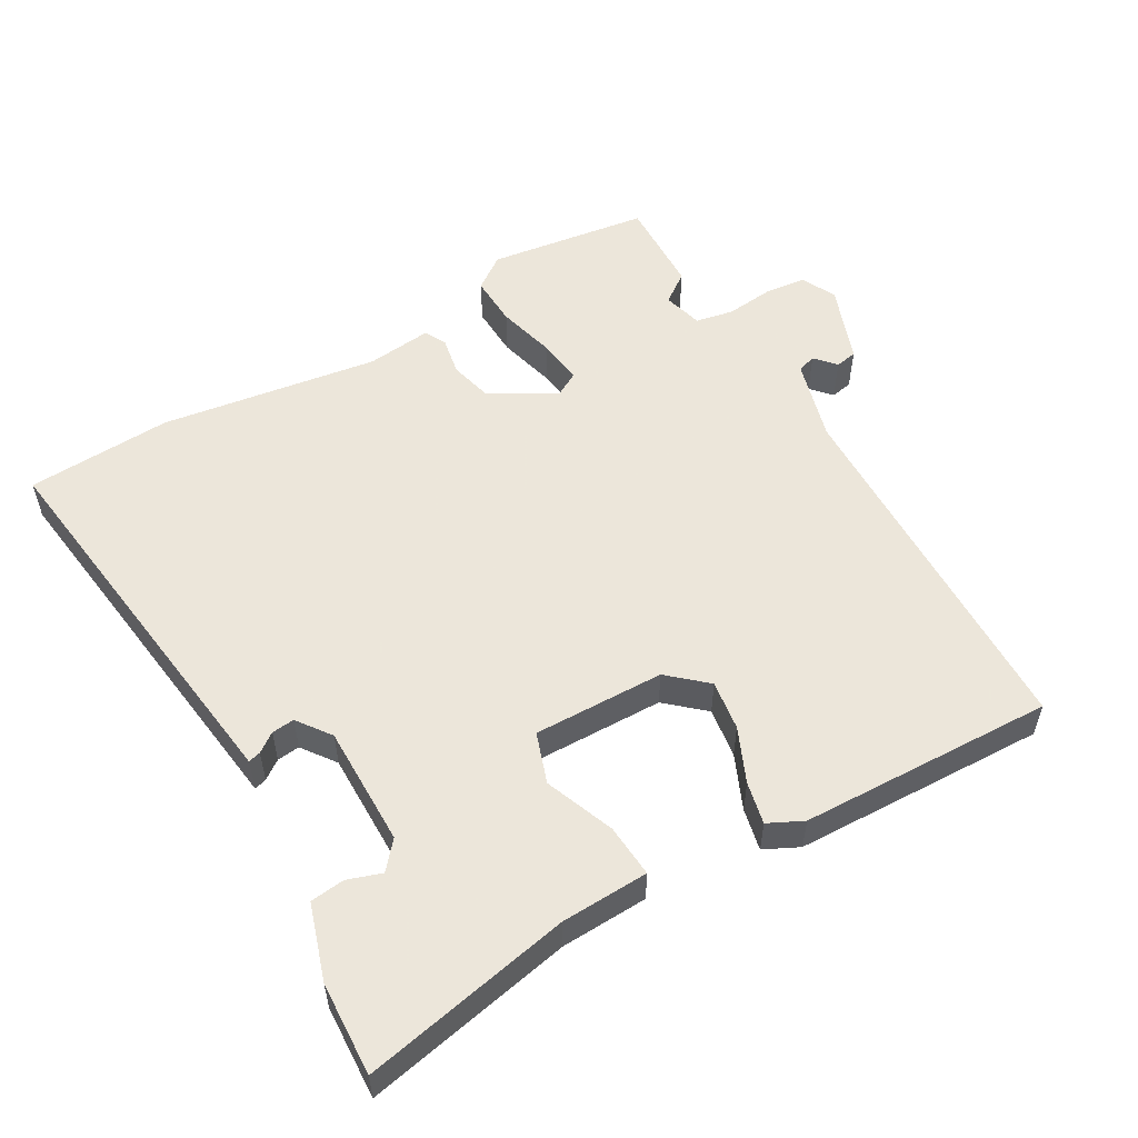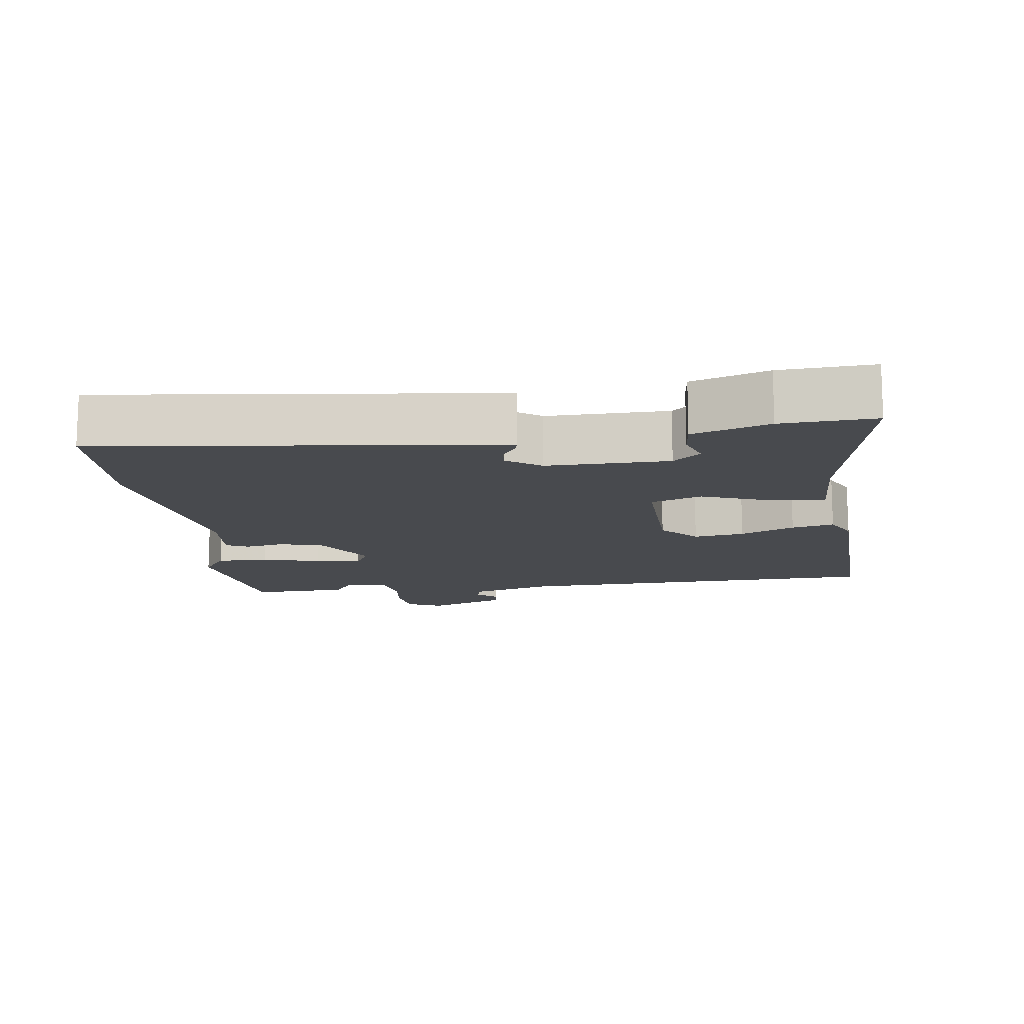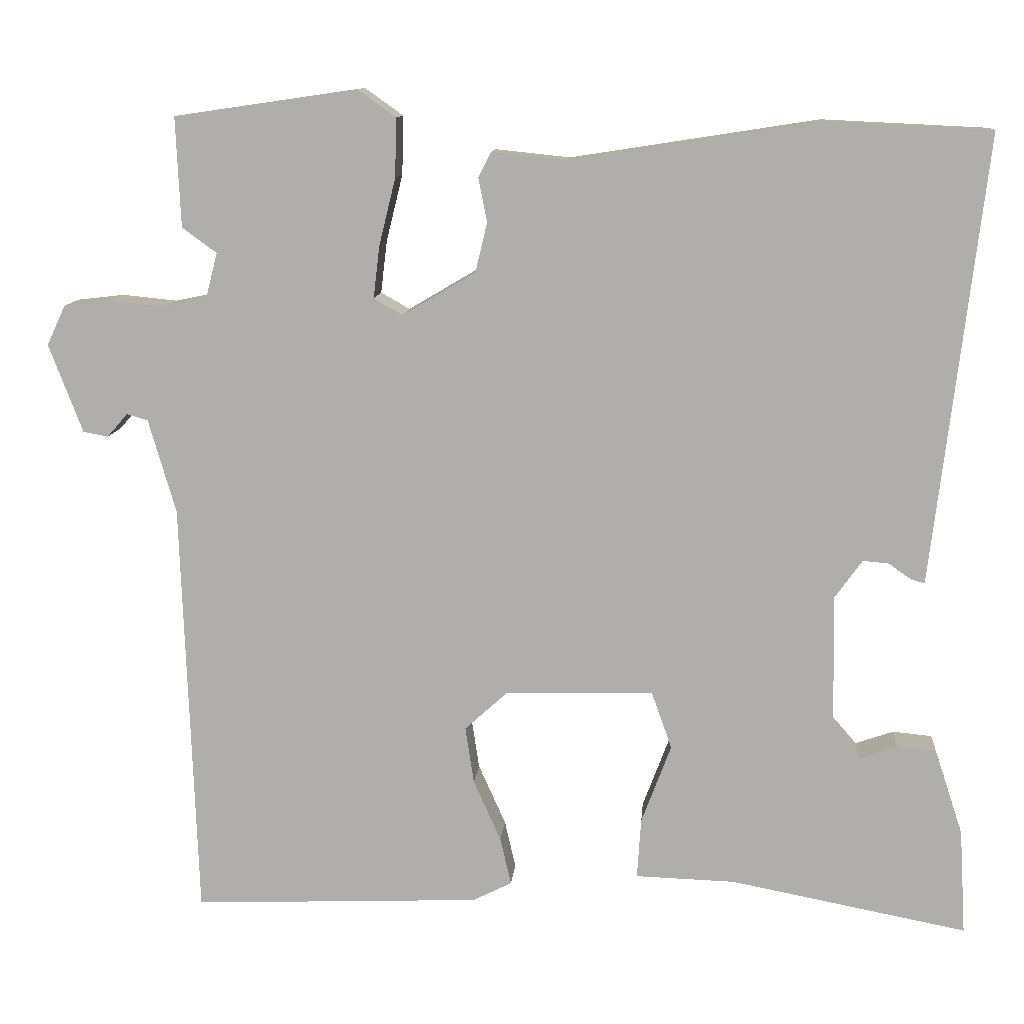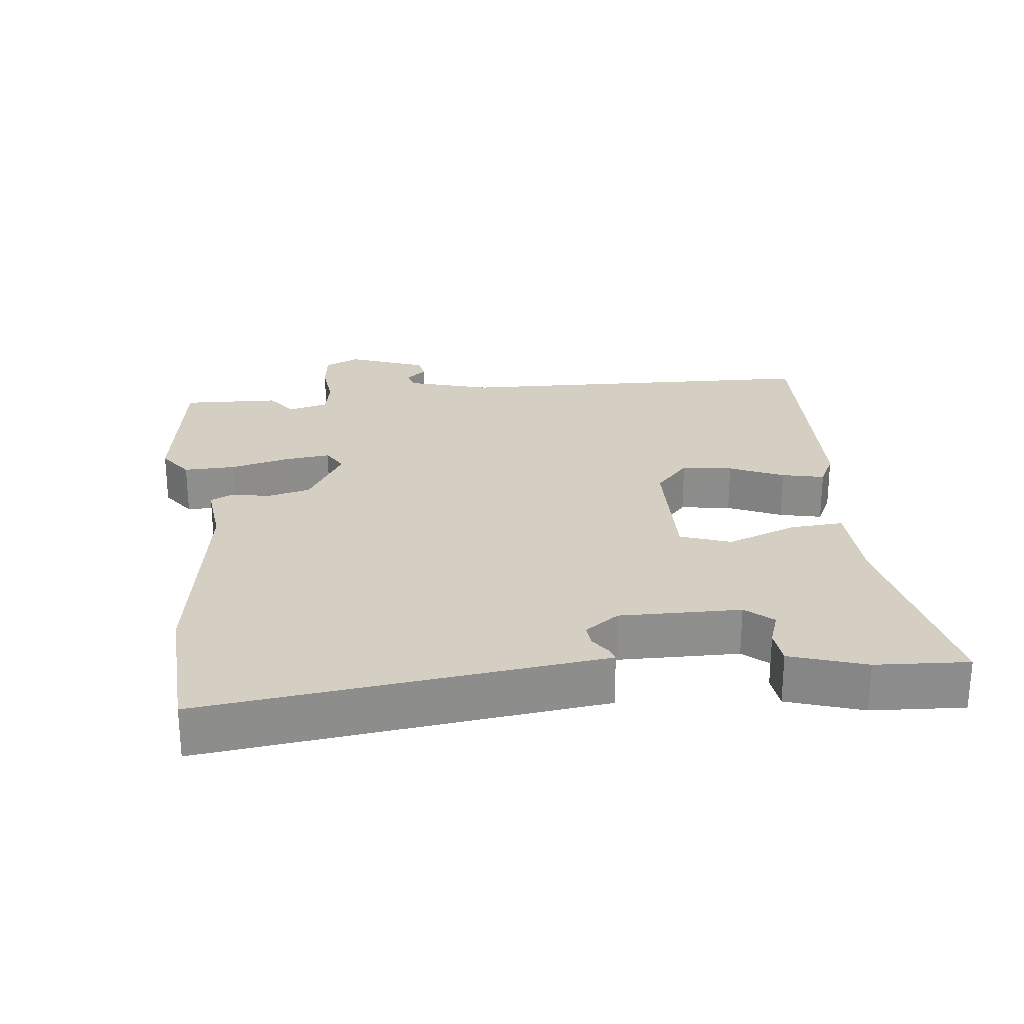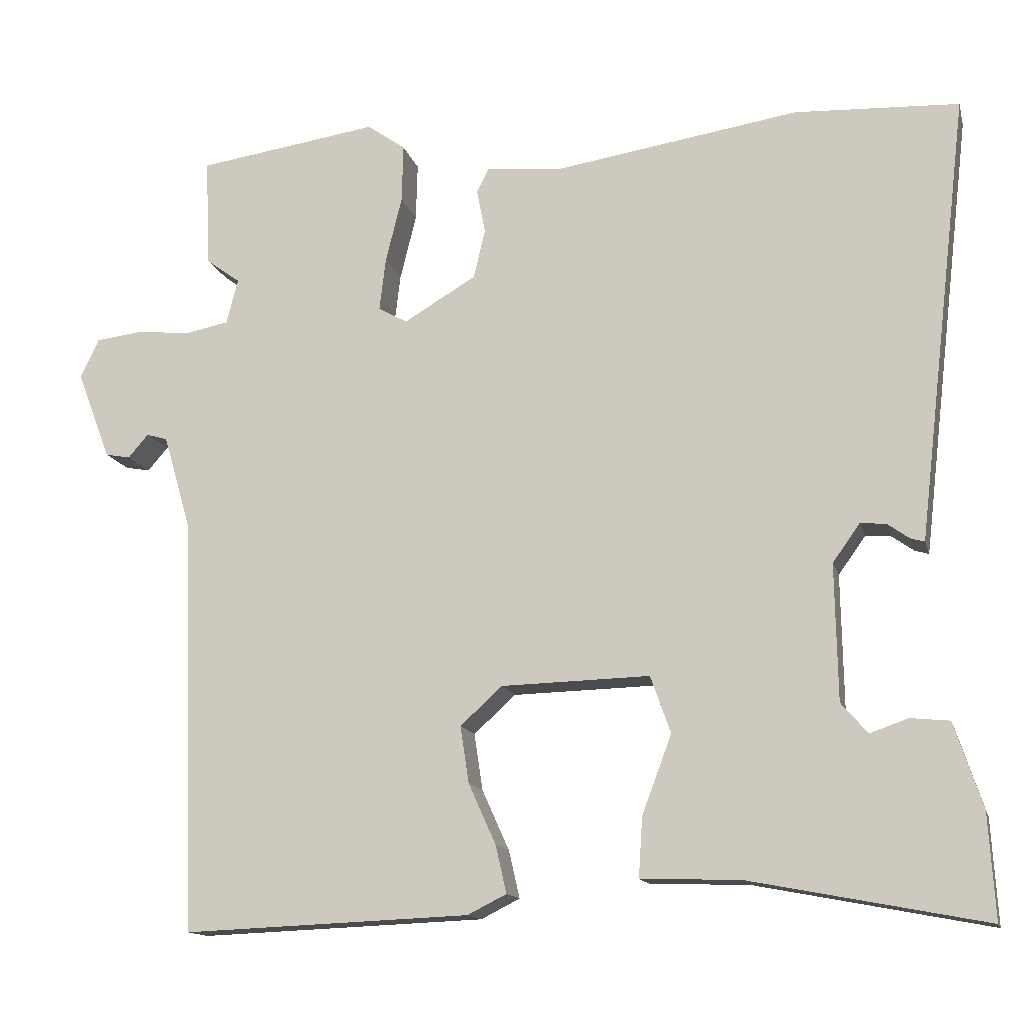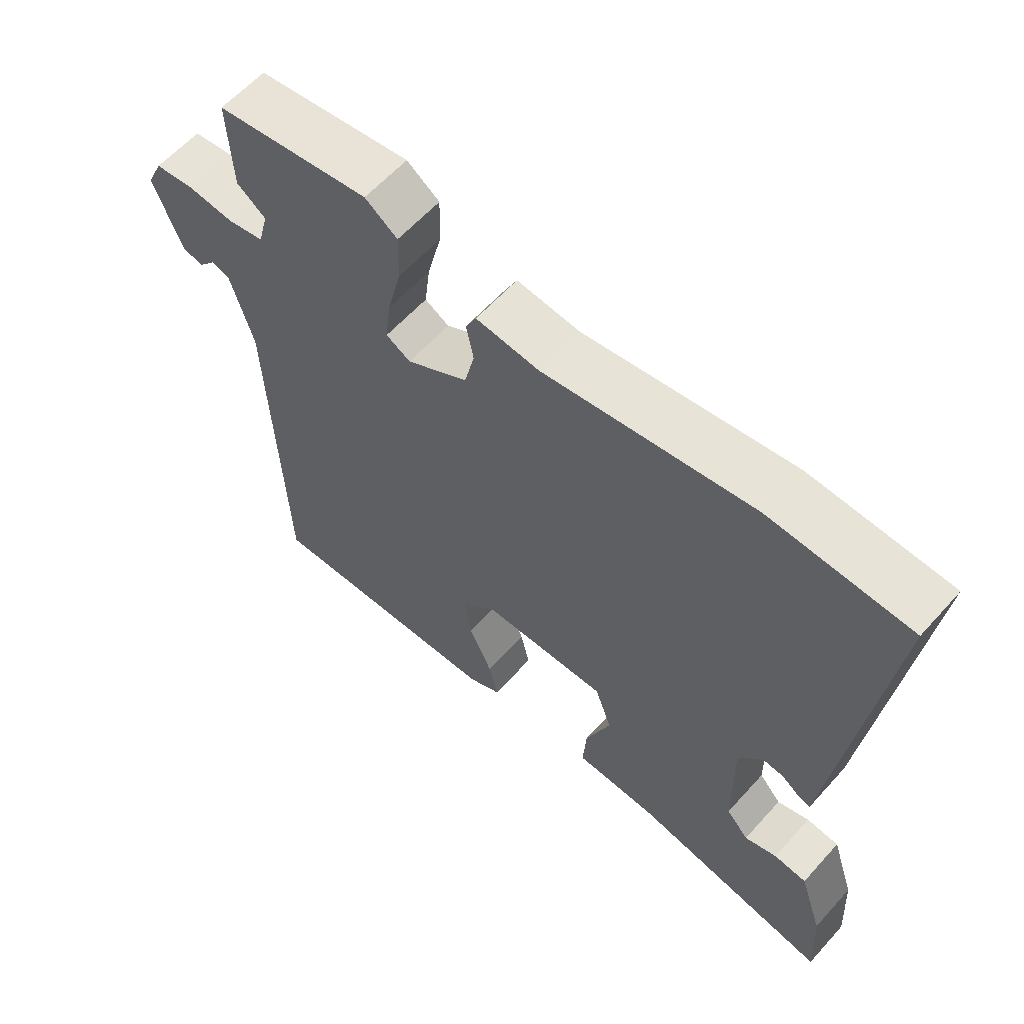
<metadata>
{"format":"obj","ext":"obj","renderer":"f3d","projection":"perspective","resolution":1024,"background":"white","views":[{"elev":54.2,"azim":149.5,"up":"+Y"},{"elev":-13.1,"azim":97.5,"up":"+Y"},{"elev":11.3,"azim":4.8,"up":"+Z"},{"elev":25.6,"azim":83.4,"up":"+Y"},{"elev":-13.9,"azim":13.7,"up":"+Z"},{"elev":60.7,"azim":41.8,"up":"+Z"}]}
</metadata>
<code>
v 0.311 0.07 0.509
v 0.522 0.07 0.499
v 0.46 0.07 -0.03
v 0.455 0.07 -0.073
v 0.437 0.07 -0.068
v 0.409 0.07 -0.048
v 0.376 0.07 -0.045
v 0.341 0.07 -0.094
v 0.344 0.07 -0.269
v 0.378 0.07 -0.308
v 0.427 0.07 -0.291
v 0.477 0.07 -0.296
v 0.513 0.07 -0.405
v 0.521 0.07 -0.539
v 0.219 0.07 -0.481
v 0.092 0.07 -0.477
v 0.097 0.07 -0.4
v 0.135 0.07 -0.299
v 0.109 0.07 -0.226
v -0.081 0.07 -0.231
v -0.135 0.07 -0.28
v -0.124 0.07 -0.353
v -0.089 0.07 -0.431
v -0.075 0.07 -0.492
v -0.125 0.07 -0.517
v -0.493 0.07 -0.532
v -0.512 0.07 0.004
v -0.547 0.07 0.124
v -0.574 0.07 0.132
v -0.6 0.07 0.102
v -0.632 0.07 0.108
v -0.675 0.07 0.221
v -0.651 0.07 0.272
v -0.591 0.07 0.279
v -0.521 0.07 0.272
v -0.466 0.07 0.283
v -0.451 0.07 0.341
v -0.495 0.07 0.373
v -0.501 0.07 0.513
v -0.268 0.07 0.547
v -0.219 0.07 0.512
v -0.221 0.07 0.437
v -0.242 0.07 0.352
v -0.25 0.07 0.285
v -0.213 0.07 0.264
v -0.12 0.07 0.319
v -0.105 0.07 0.382
v -0.116 0.07 0.438
v -0.1 0.07 0.47
v -0.005 0.07 0.46
v 0.311 0 0.509
v 0.522 0 0.499
v 0.46 0 -0.03
v 0.455 0 -0.073
v 0.437 0 -0.068
v 0.409 0 -0.048
v 0.376 0 -0.045
v 0.341 0 -0.094
v 0.344 0 -0.269
v 0.378 0 -0.308
v 0.427 0 -0.291
v 0.477 0 -0.296
v 0.513 0 -0.405
v 0.521 0 -0.539
v 0.219 0 -0.481
v 0.092 0 -0.477
v 0.097 0 -0.4
v 0.135 0 -0.299
v 0.109 0 -0.226
v -0.081 0 -0.231
v -0.135 0 -0.28
v -0.124 0 -0.353
v -0.089 0 -0.431
v -0.075 0 -0.492
v -0.125 0 -0.517
v -0.493 0 -0.532
v -0.512 0 0.004
v -0.547 0 0.124
v -0.574 0 0.132
v -0.6 0 0.102
v -0.632 0 0.108
v -0.675 0 0.221
v -0.651 0 0.272
v -0.591 0 0.279
v -0.521 0 0.272
v -0.466 0 0.283
v -0.451 0 0.341
v -0.495 0 0.373
v -0.501 0 0.513
v -0.268 0 0.547
v -0.219 0 0.512
v -0.221 0 0.437
v -0.242 0 0.352
v -0.25 0 0.285
v -0.213 0 0.264
v -0.12 0 0.319
v -0.105 0 0.382
v -0.116 0 0.438
v -0.1 0 0.47
v -0.005 0 0.46
f 47 48 49 50
f 1 2 3
f 50 1 3
f 47 50 3
f 46 47 3
f 45 46 3
f 41 42 43
f 40 41 43
f 39 40 43
f 38 39 43
f 37 38 43
f 36 37 43 44
f 35 36 44 45
f 33 34 35
f 32 33 35
f 31 32 35
f 30 31 35
f 29 30 35
f 35 45 3
f 29 35 3
f 28 29 3
f 25 26 27
f 24 25 27
f 23 24 27
f 22 23 27
f 21 22 27 28
f 15 16 17 18
f 15 18 19
f 13 14 15
f 12 13 15
f 11 12 15
f 10 11 15
f 9 10 15 19
f 8 9 19
f 7 8 19 20
f 3 4 5 6
f 3 6 7
f 28 3 7
f 20 21 28
f 7 20 28
f 100 99 98 97
f 53 52 51
f 53 51 100
f 53 100 97
f 53 97 96
f 53 96 95
f 93 92 91
f 93 91 90
f 93 90 89
f 93 89 88
f 93 88 87
f 94 93 87 86
f 95 94 86 85
f 85 84 83
f 85 83 82
f 85 82 81
f 85 81 80
f 85 80 79
f 53 95 85
f 53 85 79
f 53 79 78
f 77 76 75
f 77 75 74
f 77 74 73
f 77 73 72
f 78 77 72 71
f 68 67 66 65
f 69 68 65
f 65 64 63
f 65 63 62
f 65 62 61
f 65 61 60
f 69 65 60 59
f 69 59 58
f 70 69 58 57
f 56 55 54 53
f 57 56 53
f 57 53 78
f 78 71 70
f 78 70 57
f 1 51 52 2
f 2 52 53 3
f 3 53 54 4
f 4 54 55 5
f 5 55 56 6
f 6 56 57 7
f 7 57 58 8
f 8 58 59 9
f 9 59 60 10
f 10 60 61 11
f 11 61 62 12
f 12 62 63 13
f 13 63 64 14
f 14 64 65 15
f 15 65 66 16
f 16 66 67 17
f 17 67 68 18
f 18 68 69 19
f 19 69 70 20
f 20 70 71 21
f 21 71 72 22
f 22 72 73 23
f 23 73 74 24
f 24 74 75 25
f 25 75 76 26
f 26 76 77 27
f 27 77 78 28
f 28 78 79 29
f 29 79 80 30
f 30 80 81 31
f 31 81 82 32
f 32 82 83 33
f 33 83 84 34
f 34 84 85 35
f 35 85 86 36
f 36 86 87 37
f 37 87 88 38
f 38 88 89 39
f 39 89 90 40
f 40 90 91 41
f 41 91 92 42
f 42 92 93 43
f 43 93 94 44
f 44 94 95 45
f 45 95 96 46
f 46 96 97 47
f 47 97 98 48
f 48 98 99 49
f 49 99 100 50
f 50 100 51 1

</code>
